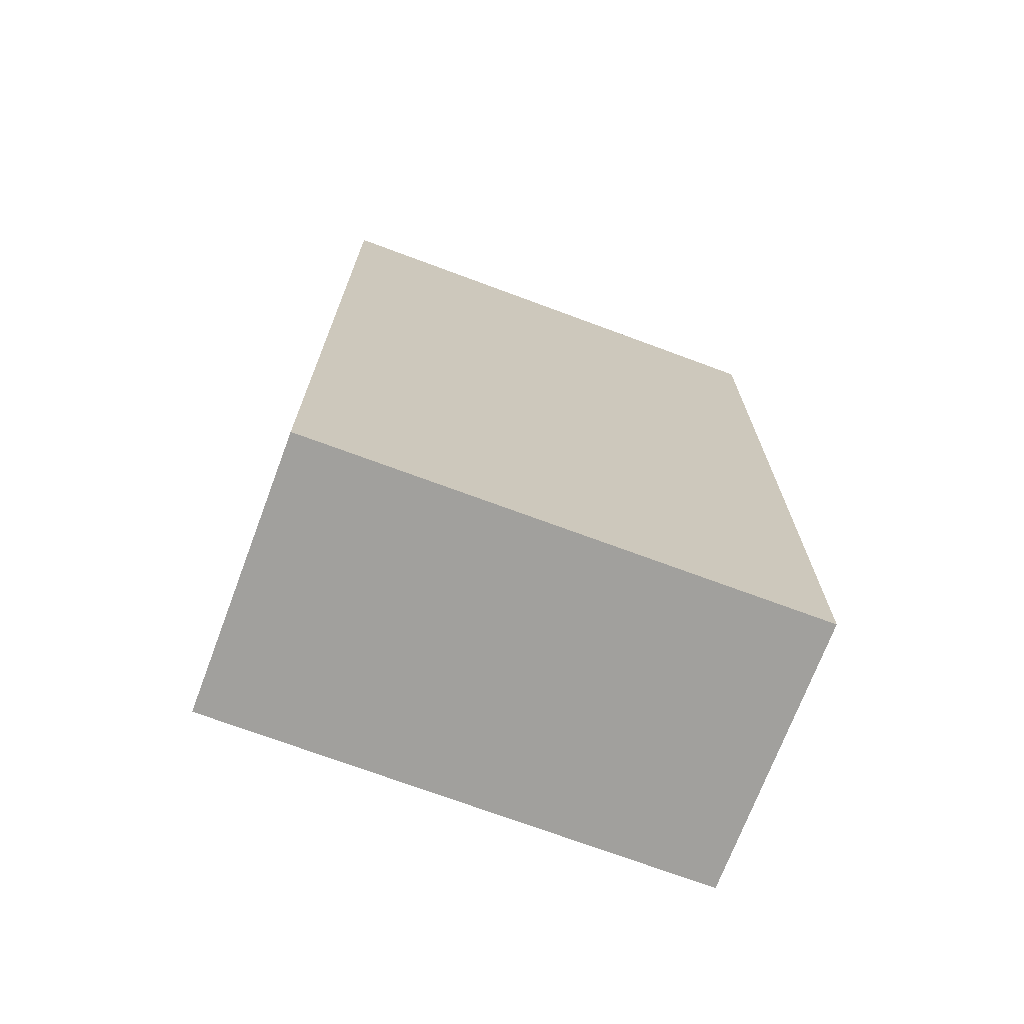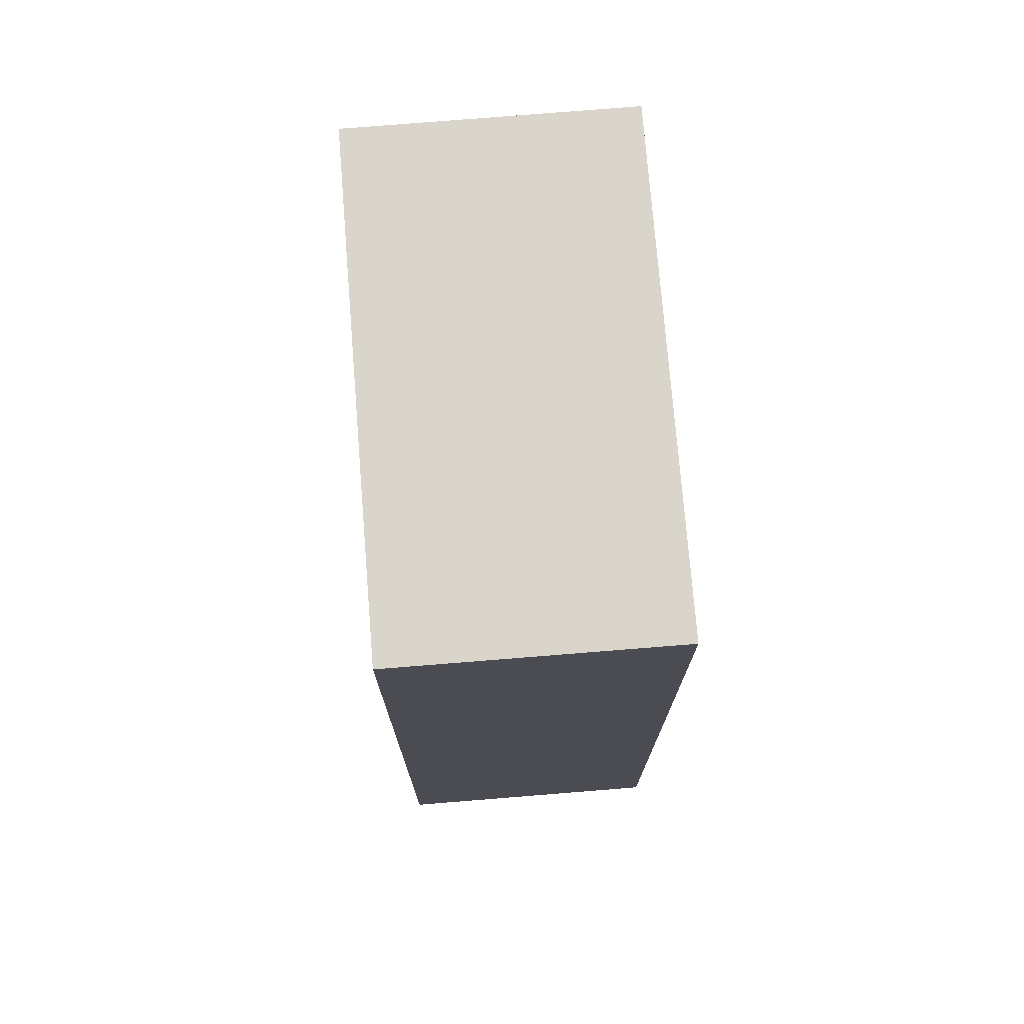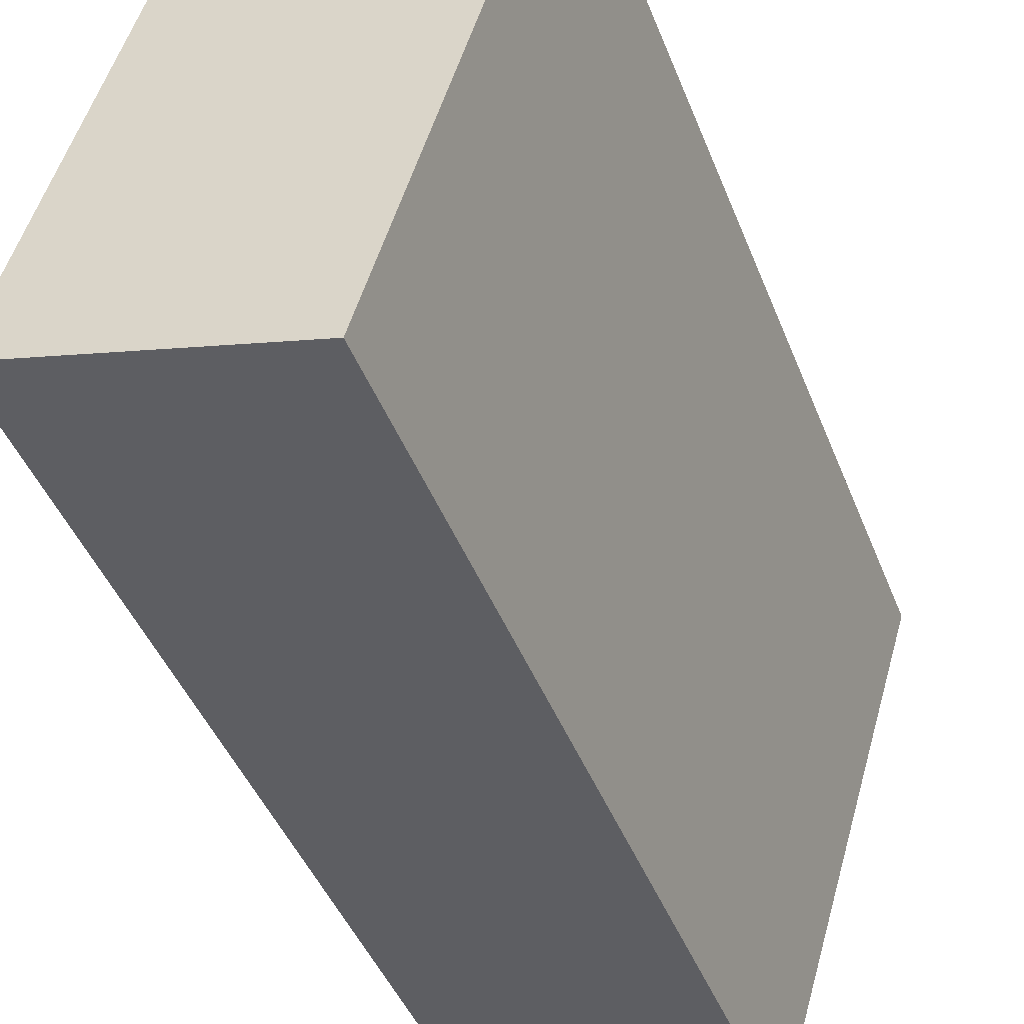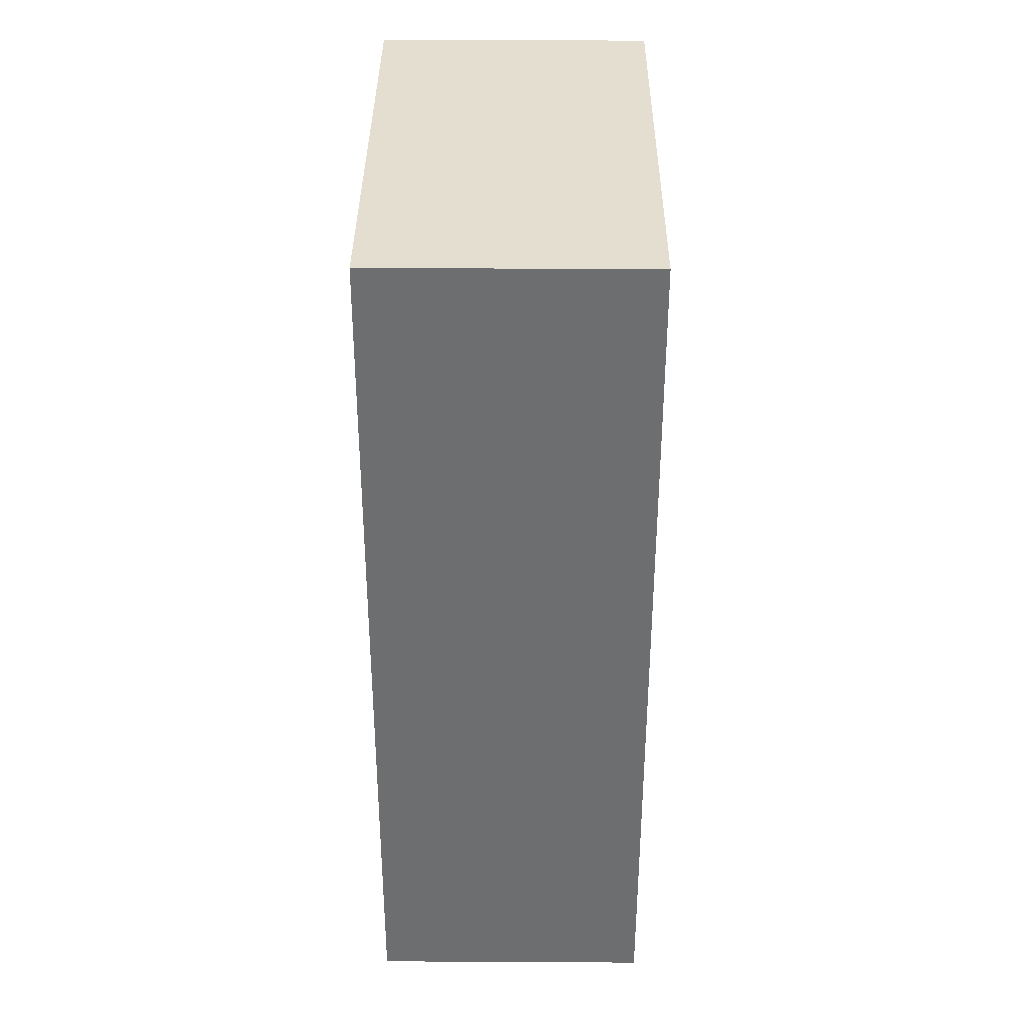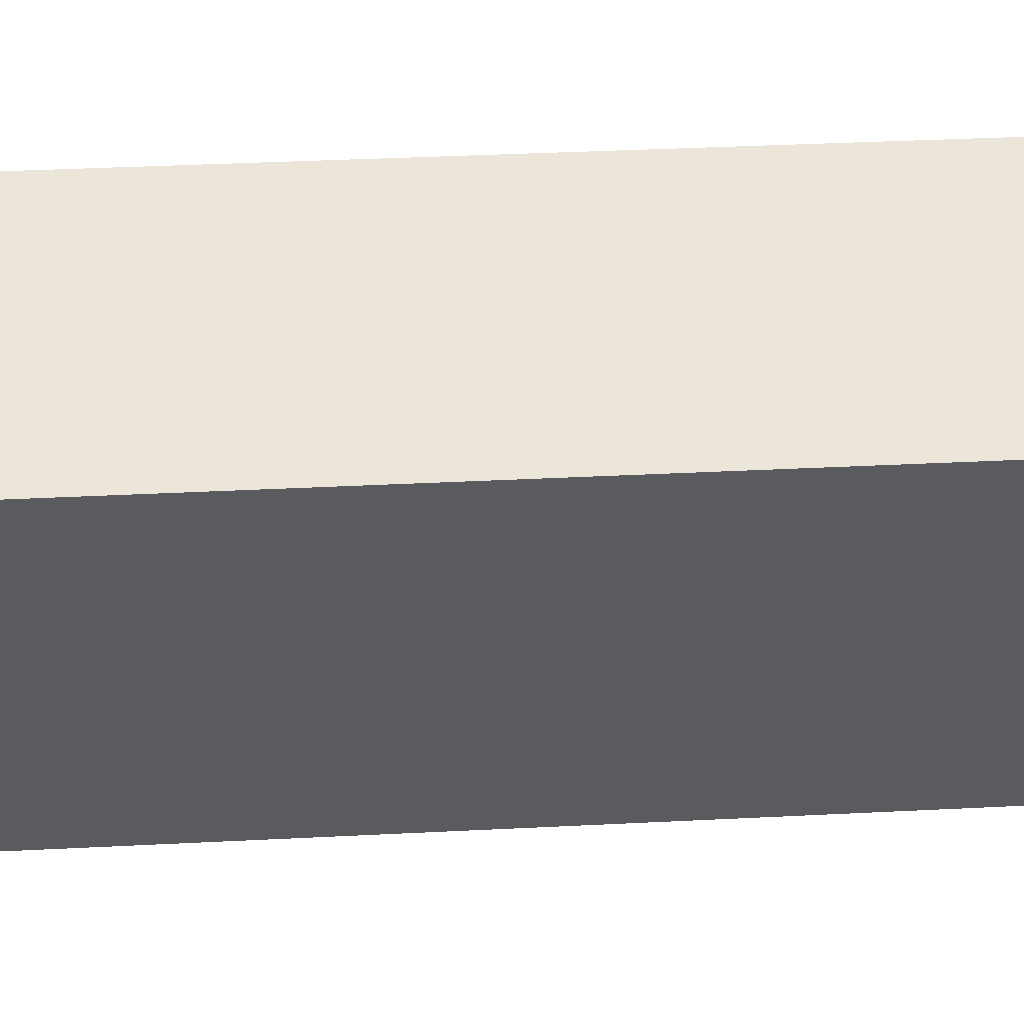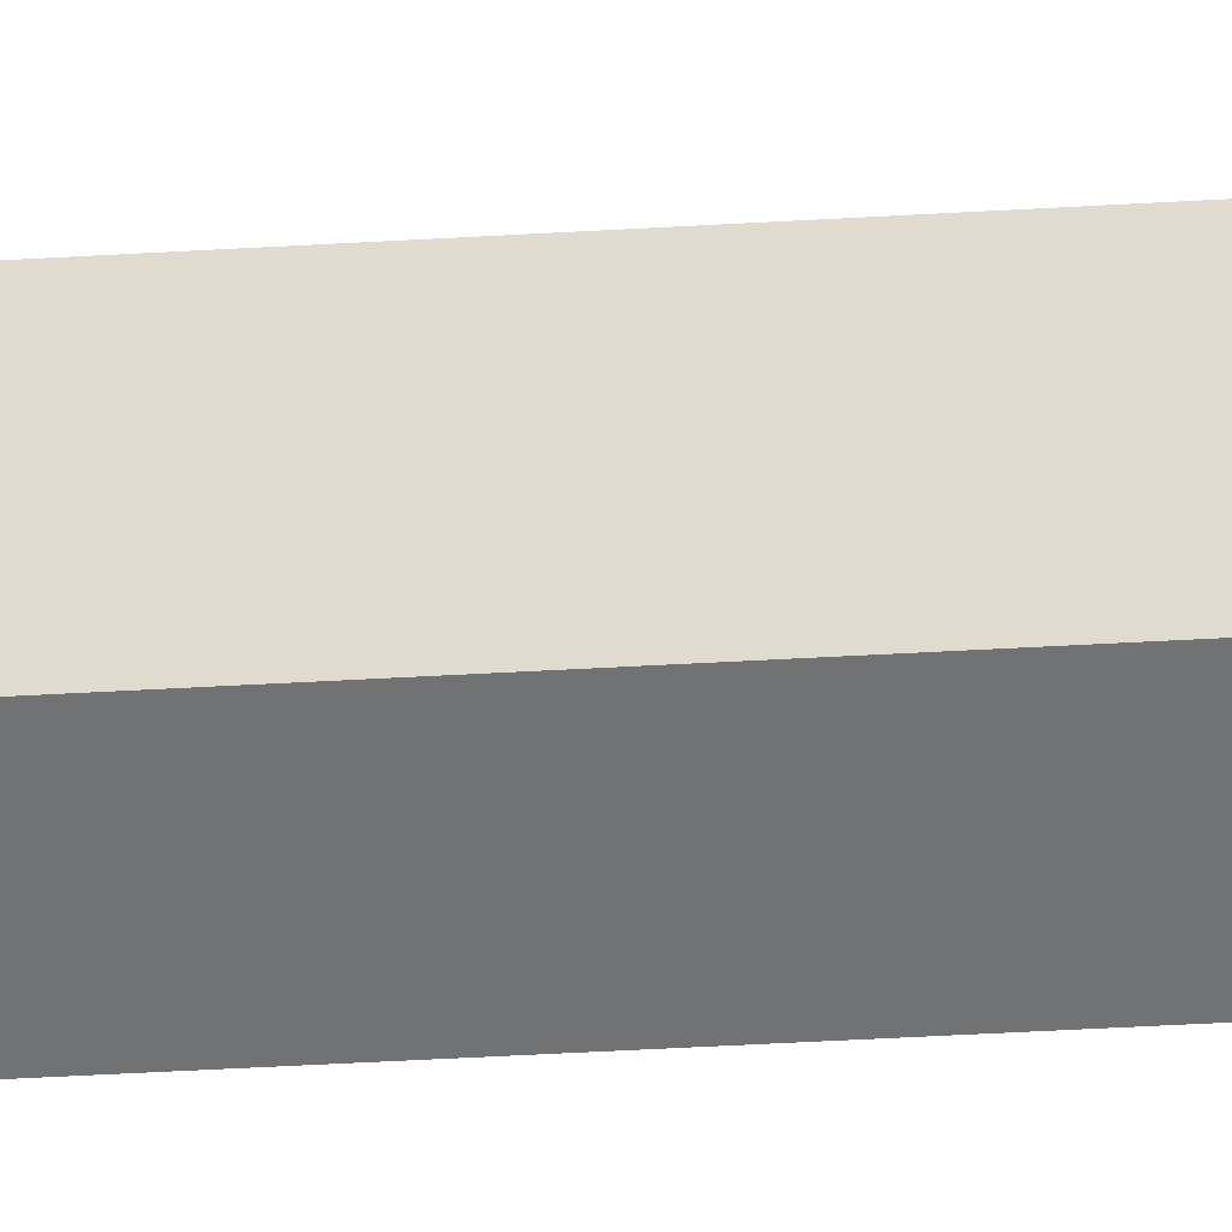
<metadata>
{"format":"obj","ext":"obj","renderer":"f3d","projection":"perspective","resolution":1024,"background":"white","views":[{"elev":-71.6,"azim":86.2,"up":"+Y"},{"elev":74.2,"azim":12.1,"up":"+Y"},{"elev":-44.3,"azim":20.6,"up":"+Z"},{"elev":35.7,"azim":17.1,"up":"+Y"},{"elev":40.3,"azim":86.5,"up":"+Z"},{"elev":-72.2,"azim":92.9,"up":"+Z"}]}
</metadata>
<code>
v  0 6.349 3.888e-16
v  2.961 6.349 2.91
v  1.921 6.349 -0.581
v  1.048 6.349 3.484
v  2.961 -1.782e-16 2.91
v  1.921 3.558e-17 -0.581
v  0 0 0
v  1.048 -2.133e-16 3.484
g defaultobject
f 1 2 3
f 2 1 4
f 5 3 2
f 3 5 6
f 6 1 3
f 1 6 7
f 7 4 1
f 4 7 8
f 8 2 4
f 2 8 5
f 5 7 6
f 7 5 8

</code>
